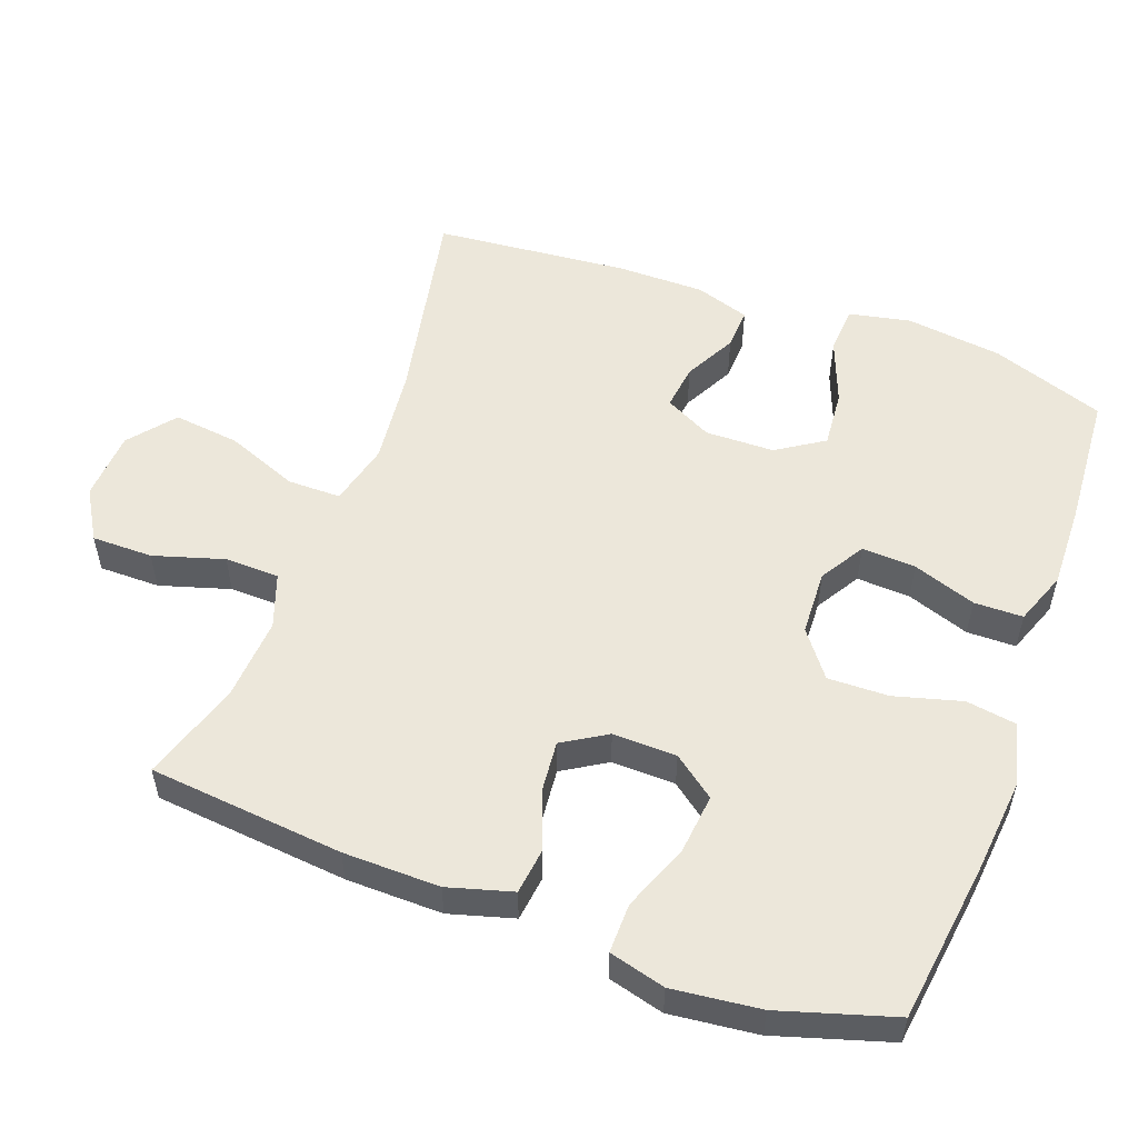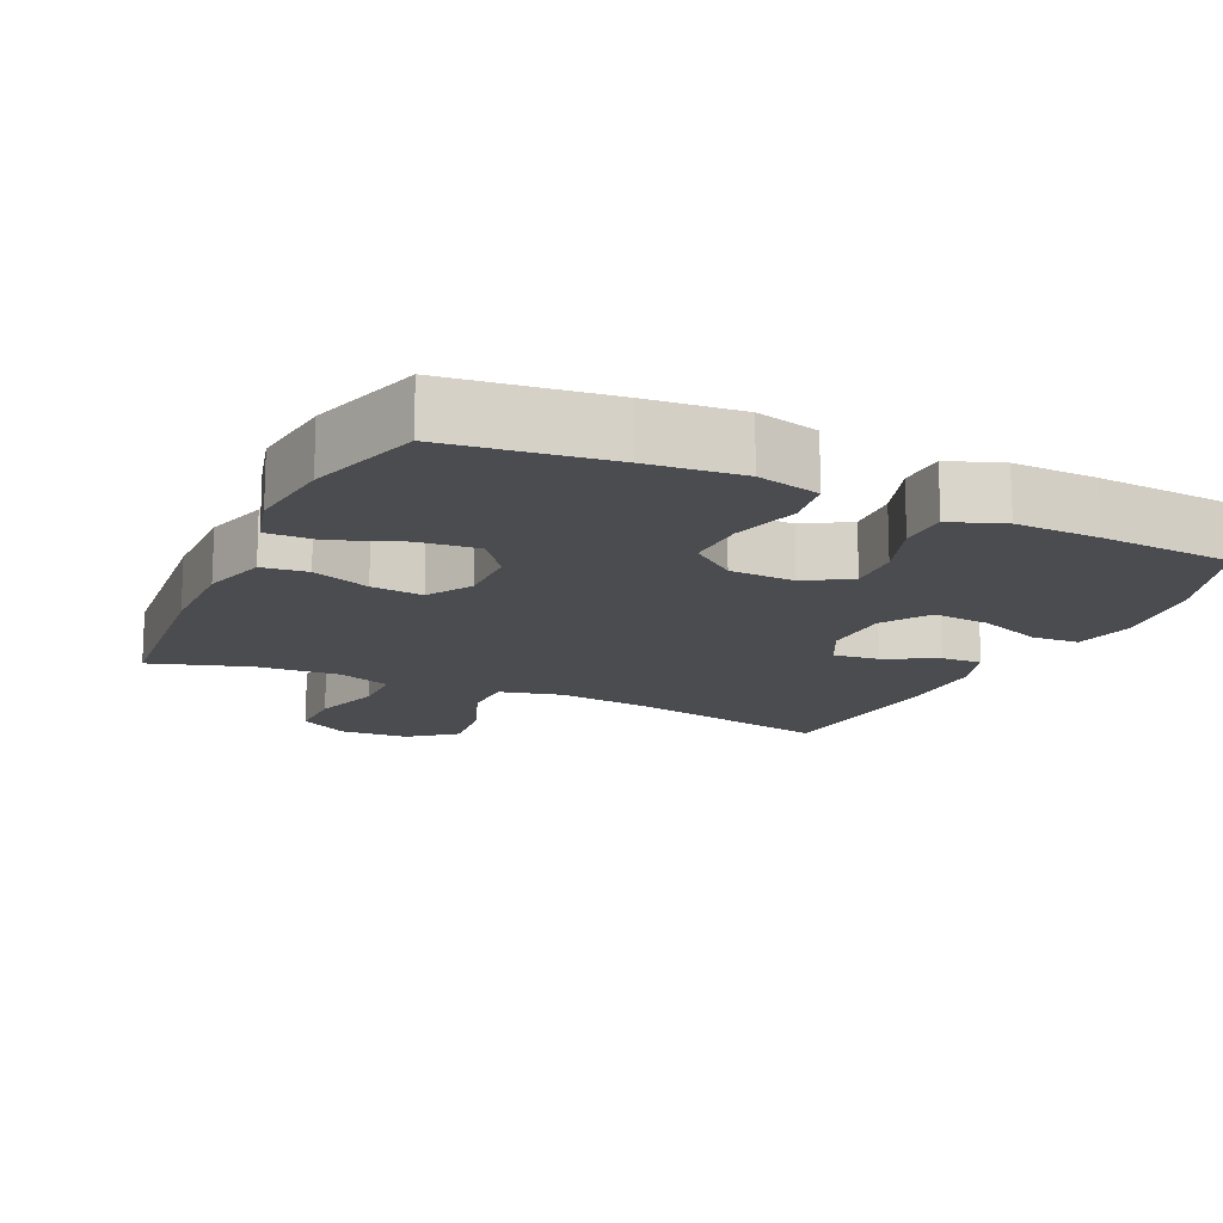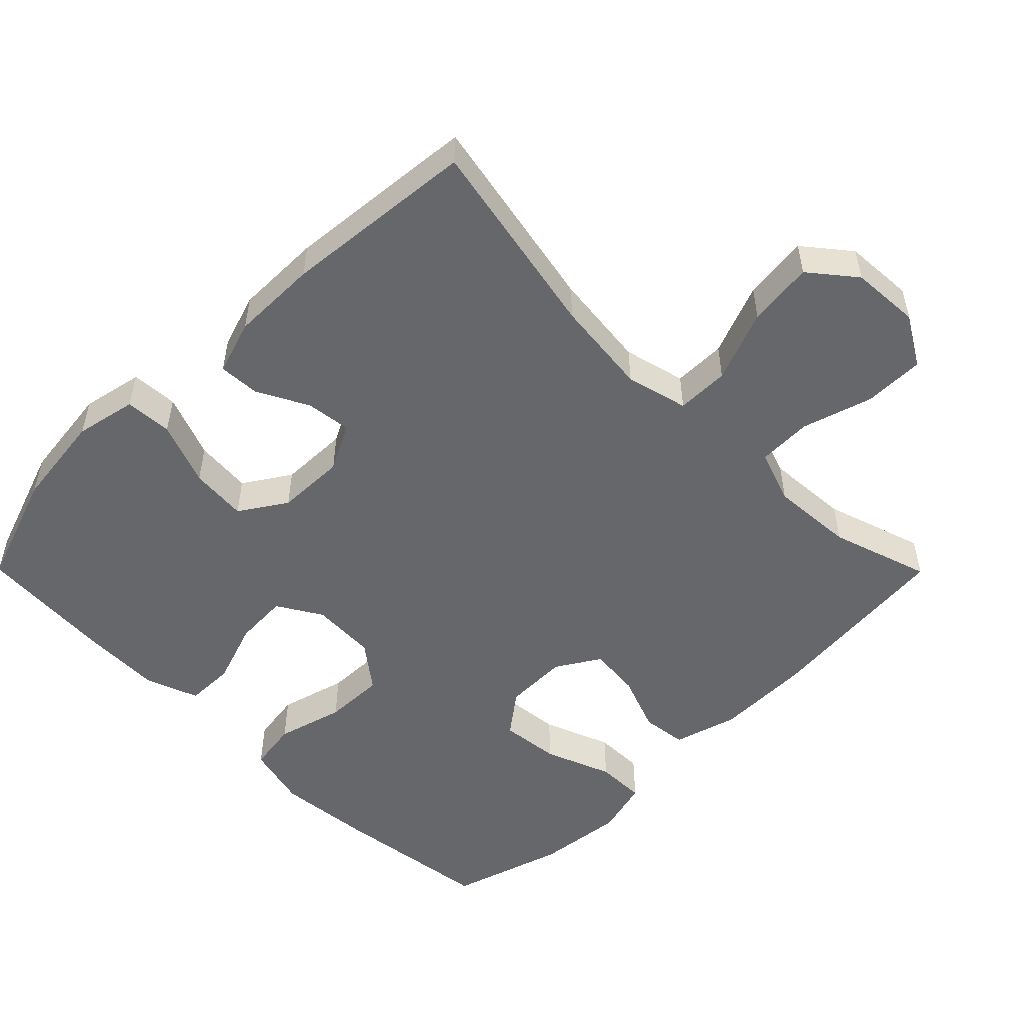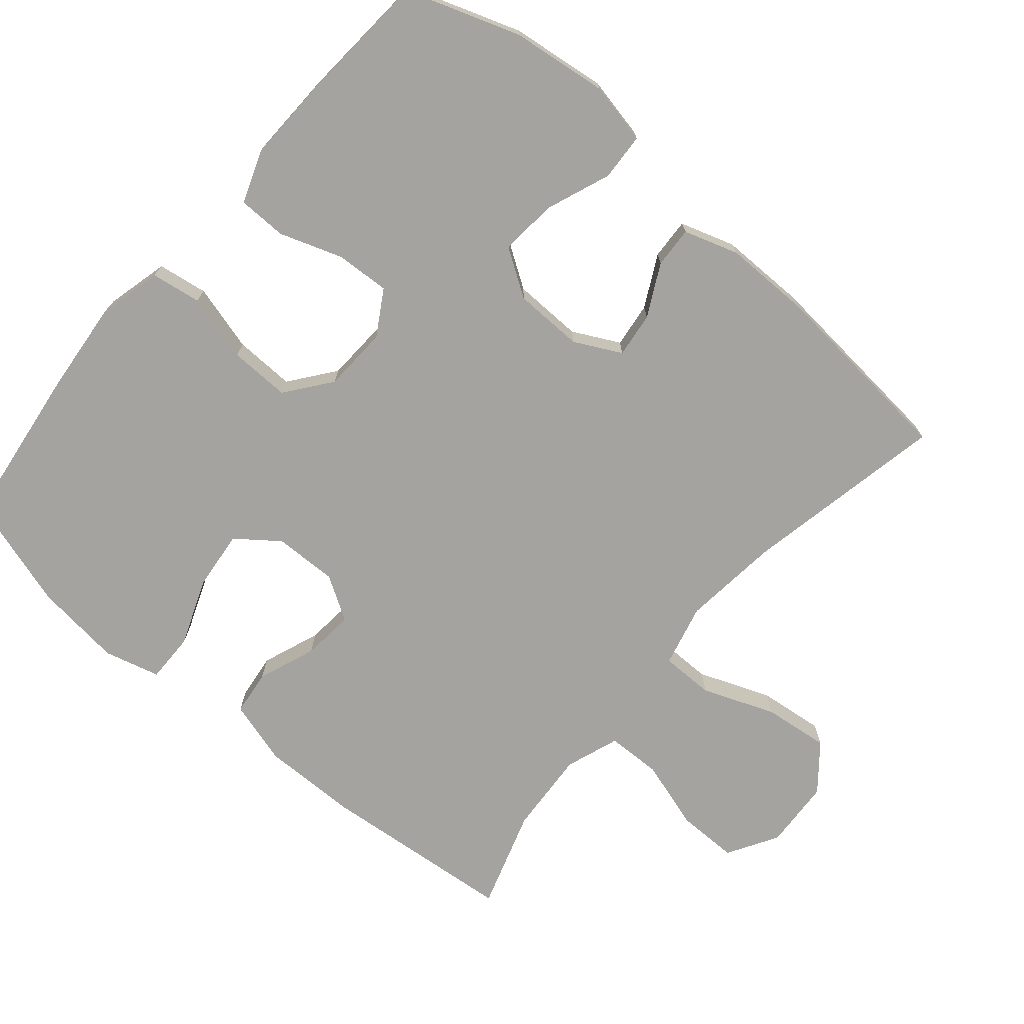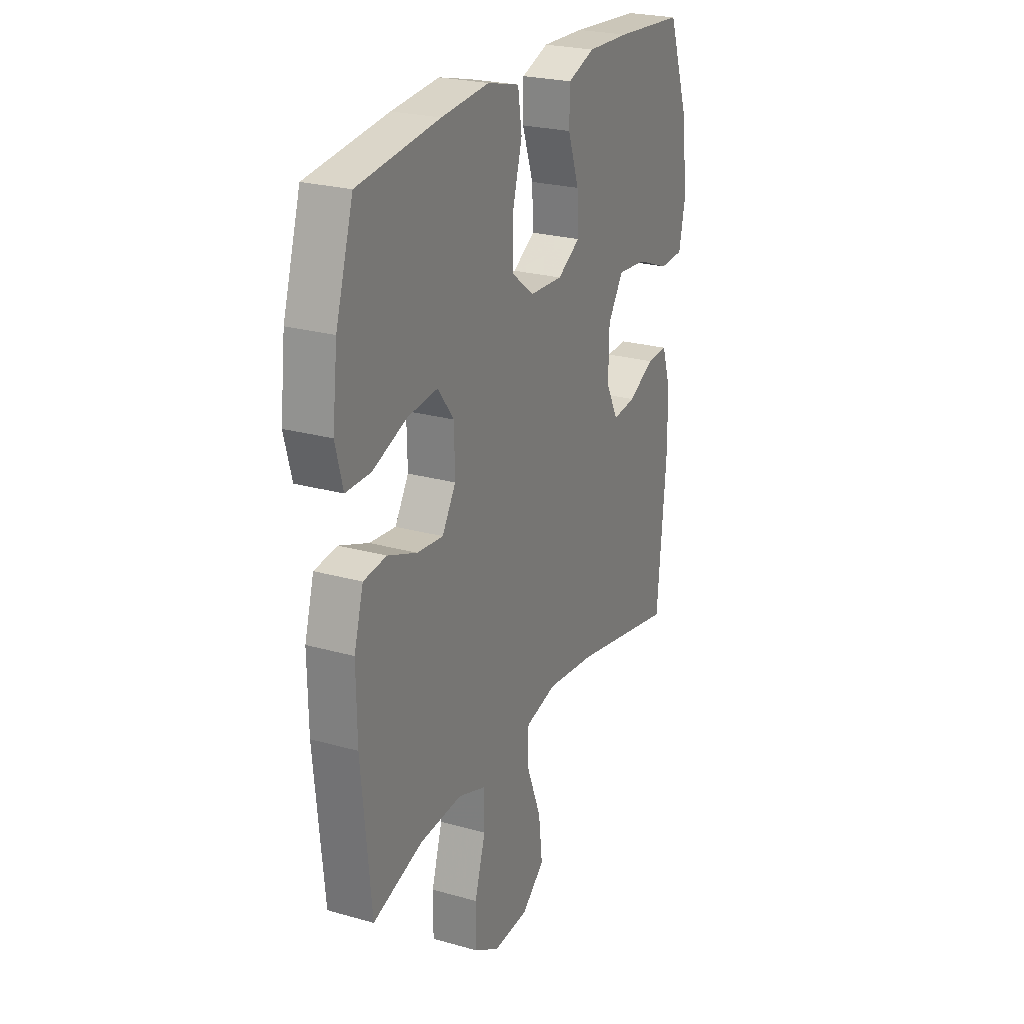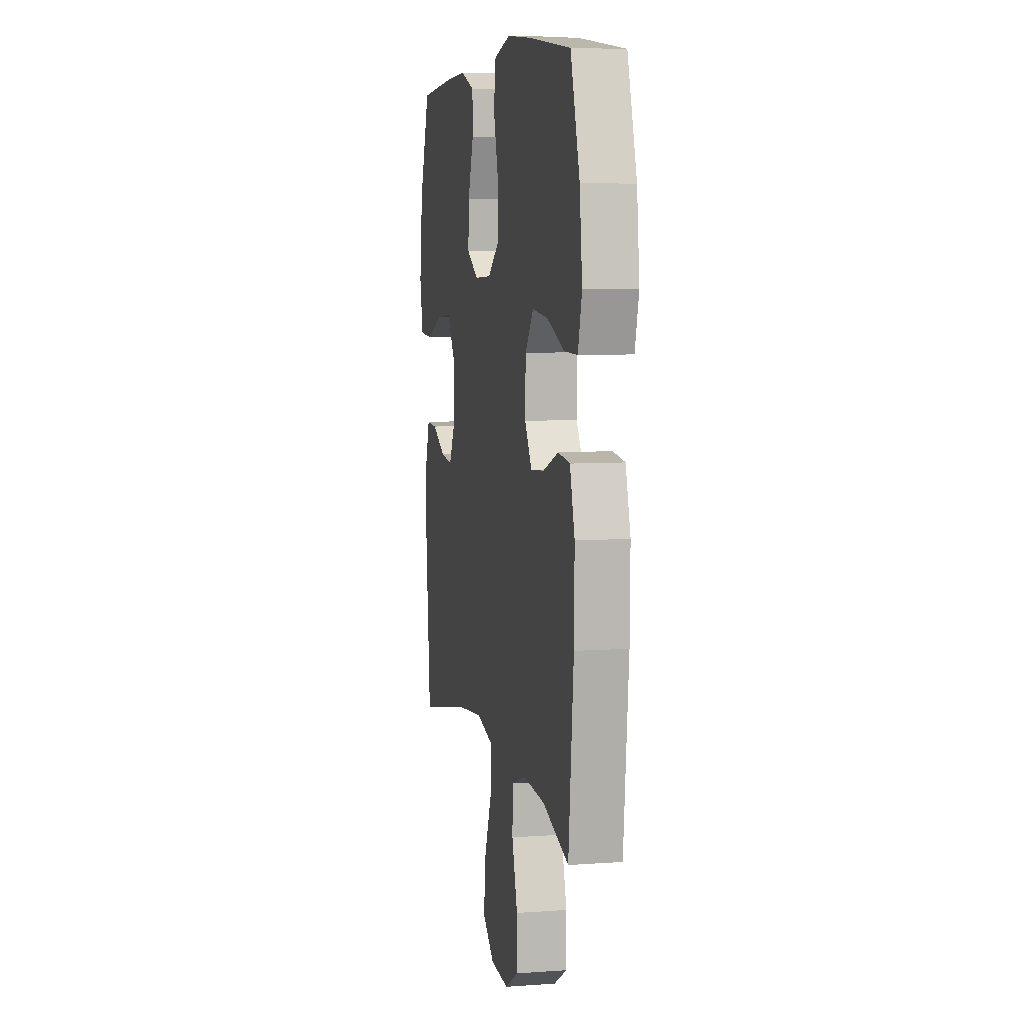
<metadata>
{"format":"obj","ext":"obj","renderer":"f3d","projection":"perspective","resolution":1024,"background":"white","views":[{"elev":54.1,"azim":-69.8,"up":"+Y"},{"elev":-15.2,"azim":-25.1,"up":"+Y"},{"elev":-52.1,"azim":134.8,"up":"+Y"},{"elev":-73.0,"azim":49.5,"up":"+Y"},{"elev":24.2,"azim":-64.9,"up":"+Z"},{"elev":6.8,"azim":-101.9,"up":"+Z"}]}
</metadata>
<code>
v -0.5 0.07 -0.5
v -0.527 0.07 -0.225
v -0.529 0.07 -0.089
v -0.503 0.07 0.002
v -0.439 0.07 0.01
v -0.357 0.07 -0.021
v -0.284 0.07 -0.028
v -0.246 0.07 0.034
v -0.248 0.07 0.124
v -0.293 0.07 0.183
v -0.377 0.07 0.174
v -0.472 0.07 0.137
v -0.542 0.07 0.136
v -0.563 0.07 0.215
v -0.549 0.07 0.339
v -0.5 0.07 0.5
v -0.273 0.07 0.53
v -0.14 0.07 0.543
v -0.051 0.07 0.521
v -0.04 0.07 0.45
v -0.066 0.07 0.355
v -0.068 0.07 0.269
v -0.004 0.07 0.22
v 0.088 0.07 0.216
v 0.151 0.07 0.254
v 0.147 0.07 0.33
v 0.116 0.07 0.419
v 0.117 0.07 0.488
v 0.192 0.07 0.516
v 0.309 0.07 0.513
v 0.5 0.07 0.5
v 0.556 0.07 0.34
v 0.573 0.07 0.204
v 0.555 0.07 0.117
v 0.488 0.07 0.113
v 0.397 0.07 0.148
v 0.316 0.07 0.155
v 0.273 0.07 0.089
v 0.271 0.07 -0.009
v 0.305 0.07 -0.075
v 0.369 0.07 -0.067
v 0.442 0.07 -0.029
v 0.5 0.07 -0.026
v 0.525 0.07 -0.103
v 0.525 0.07 -0.226
v 0.5 0.07 -0.5
v 0.213 0.07 -0.443
v 0.076 0.07 -0.428
v -0.012 0.07 -0.45
v -0.012 0.07 -0.525
v 0.028 0.07 -0.627
v 0.039 0.07 -0.72
v -0.025 0.07 -0.772
v -0.123 0.07 -0.778
v -0.194 0.07 -0.736
v -0.194 0.07 -0.65
v -0.164 0.07 -0.551
v -0.166 0.07 -0.474
v -0.242 0.07 -0.447
v -0.36 0.07 -0.455
v -0.5 0 -0.5
v -0.527 0 -0.225
v -0.529 0 -0.089
v -0.503 0 0.002
v -0.439 0 0.01
v -0.357 0 -0.021
v -0.284 0 -0.028
v -0.246 0 0.034
v -0.248 0 0.124
v -0.293 0 0.183
v -0.377 0 0.174
v -0.472 0 0.137
v -0.542 0 0.136
v -0.563 0 0.215
v -0.549 0 0.339
v -0.5 0 0.5
v -0.273 0 0.53
v -0.14 0 0.543
v -0.051 0 0.521
v -0.04 0 0.45
v -0.066 0 0.355
v -0.068 0 0.269
v -0.004 0 0.22
v 0.088 0 0.216
v 0.151 0 0.254
v 0.147 0 0.33
v 0.116 0 0.419
v 0.117 0 0.488
v 0.192 0 0.516
v 0.309 0 0.513
v 0.5 0 0.5
v 0.556 0 0.34
v 0.573 0 0.204
v 0.555 0 0.117
v 0.488 0 0.113
v 0.397 0 0.148
v 0.316 0 0.155
v 0.273 0 0.089
v 0.271 0 -0.009
v 0.305 0 -0.075
v 0.369 0 -0.067
v 0.442 0 -0.029
v 0.5 0 -0.026
v 0.525 0 -0.103
v 0.525 0 -0.226
v 0.5 0 -0.5
v 0.213 0 -0.443
v 0.076 0 -0.428
v -0.012 0 -0.45
v -0.012 0 -0.525
v 0.028 0 -0.627
v 0.039 0 -0.72
v -0.025 0 -0.772
v -0.123 0 -0.778
v -0.194 0 -0.736
v -0.194 0 -0.65
v -0.164 0 -0.551
v -0.166 0 -0.474
v -0.242 0 -0.447
v -0.36 0 -0.455
f 55 56 57
f 54 55 57
f 53 54 57
f 52 53 57
f 51 52 57
f 50 51 57
f 49 50 57 58
f 48 49 58 59
f 45 46 47
f 44 45 47
f 43 44 47
f 42 43 47
f 41 42 47
f 40 41 47 48
f 39 40 48 59
f 34 35 36
f 33 34 36
f 32 33 36
f 31 32 36
f 30 31 36
f 29 30 36
f 28 29 36
f 27 28 36
f 26 27 36
f 25 26 36 37
f 24 25 37 38
f 19 20 21
f 18 19 21
f 17 18 21
f 16 17 21
f 15 16 21
f 14 15 21
f 13 14 21
f 12 13 21
f 11 12 21
f 10 11 21 22
f 9 10 22 23
f 4 5 6
f 3 4 6
f 2 3 6
f 1 2 6
f 60 1 6
f 60 6 7
f 59 60 7 8
f 39 59 8
f 24 38 39
f 23 24 39
f 9 23 39
f 8 9 39
f 117 116 115
f 117 115 114
f 117 114 113
f 117 113 112
f 117 112 111
f 117 111 110
f 118 117 110 109
f 119 118 109 108
f 107 106 105
f 107 105 104
f 107 104 103
f 107 103 102
f 107 102 101
f 108 107 101 100
f 119 108 100 99
f 96 95 94
f 96 94 93
f 96 93 92
f 96 92 91
f 96 91 90
f 96 90 89
f 96 89 88
f 96 88 87
f 96 87 86
f 97 96 86 85
f 98 97 85 84
f 81 80 79
f 81 79 78
f 81 78 77
f 81 77 76
f 81 76 75
f 81 75 74
f 81 74 73
f 81 73 72
f 81 72 71
f 82 81 71 70
f 83 82 70 69
f 66 65 64
f 66 64 63
f 66 63 62
f 66 62 61
f 66 61 120
f 67 66 120
f 68 67 120 119
f 68 119 99
f 99 98 84
f 99 84 83
f 99 83 69
f 99 69 68
f 1 61 62 2
f 2 62 63 3
f 3 63 64 4
f 4 64 65 5
f 5 65 66 6
f 6 66 67 7
f 7 67 68 8
f 8 68 69 9
f 9 69 70 10
f 10 70 71 11
f 11 71 72 12
f 12 72 73 13
f 13 73 74 14
f 14 74 75 15
f 15 75 76 16
f 16 76 77 17
f 17 77 78 18
f 18 78 79 19
f 19 79 80 20
f 20 80 81 21
f 21 81 82 22
f 22 82 83 23
f 23 83 84 24
f 24 84 85 25
f 25 85 86 26
f 26 86 87 27
f 27 87 88 28
f 28 88 89 29
f 29 89 90 30
f 30 90 91 31
f 31 91 92 32
f 32 92 93 33
f 33 93 94 34
f 34 94 95 35
f 35 95 96 36
f 36 96 97 37
f 37 97 98 38
f 38 98 99 39
f 39 99 100 40
f 40 100 101 41
f 41 101 102 42
f 42 102 103 43
f 43 103 104 44
f 44 104 105 45
f 45 105 106 46
f 46 106 107 47
f 47 107 108 48
f 48 108 109 49
f 49 109 110 50
f 50 110 111 51
f 51 111 112 52
f 52 112 113 53
f 53 113 114 54
f 54 114 115 55
f 55 115 116 56
f 56 116 117 57
f 57 117 118 58
f 58 118 119 59
f 59 119 120 60
f 60 120 61 1

</code>
